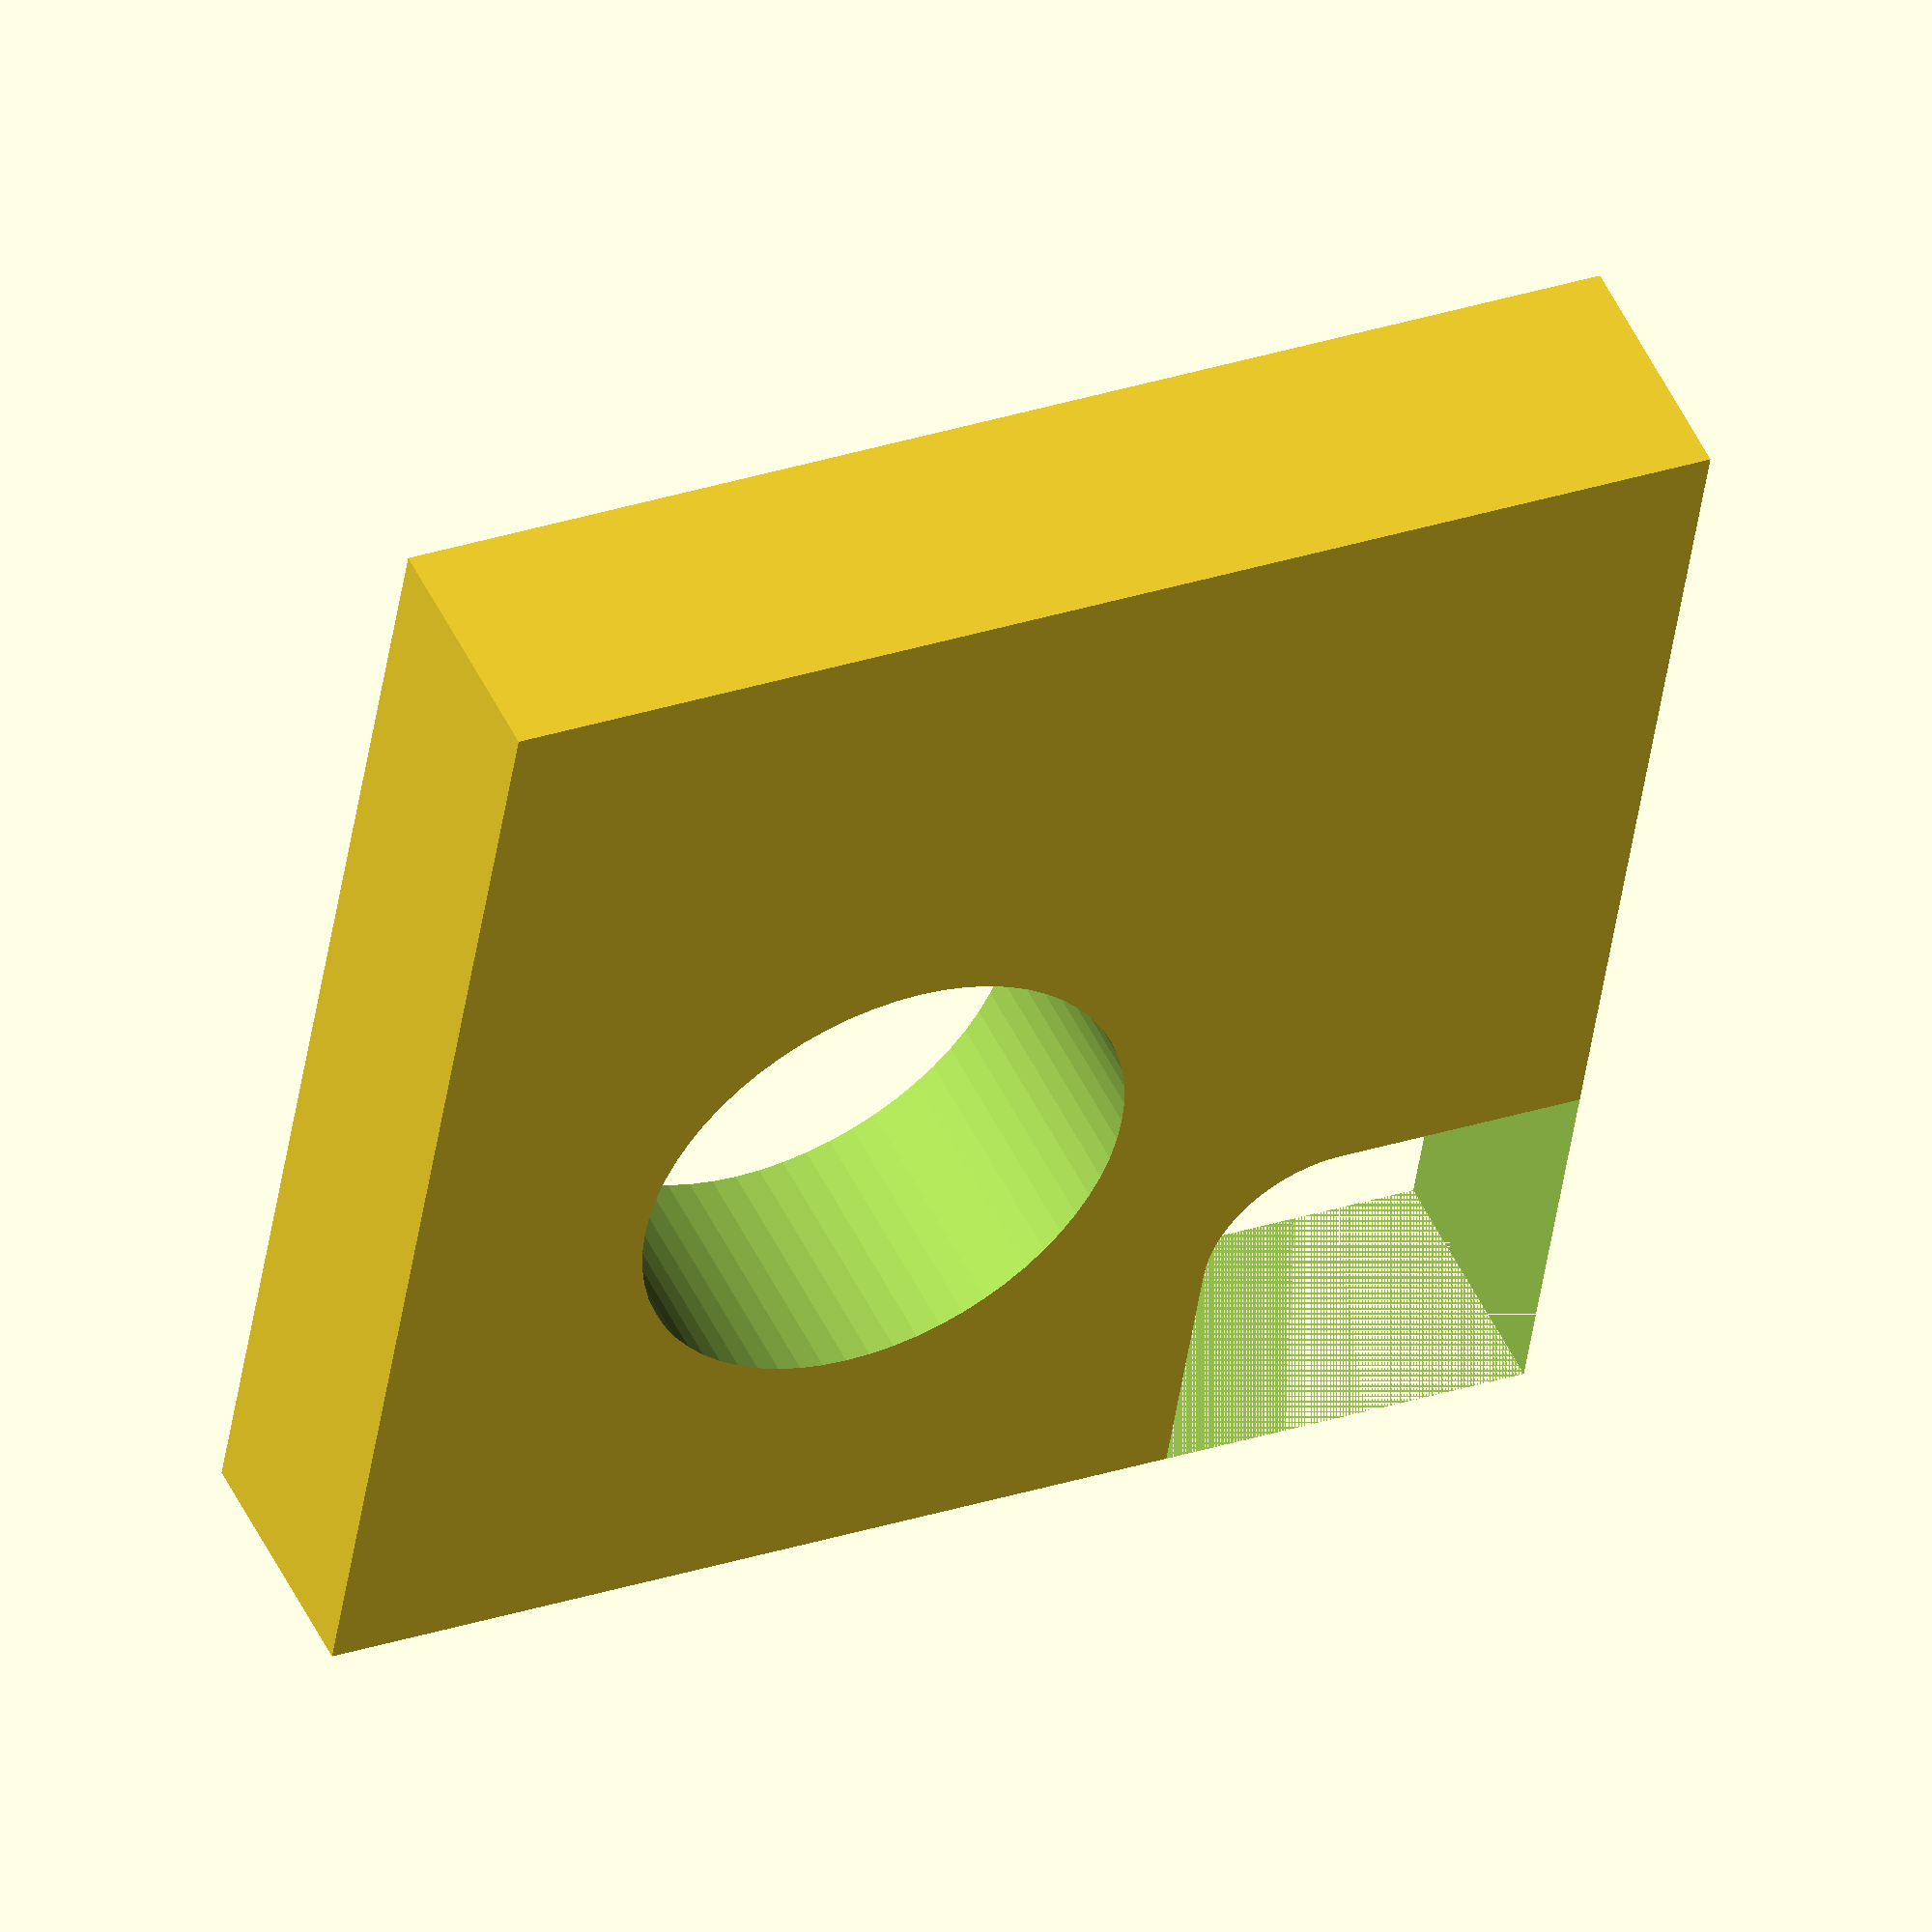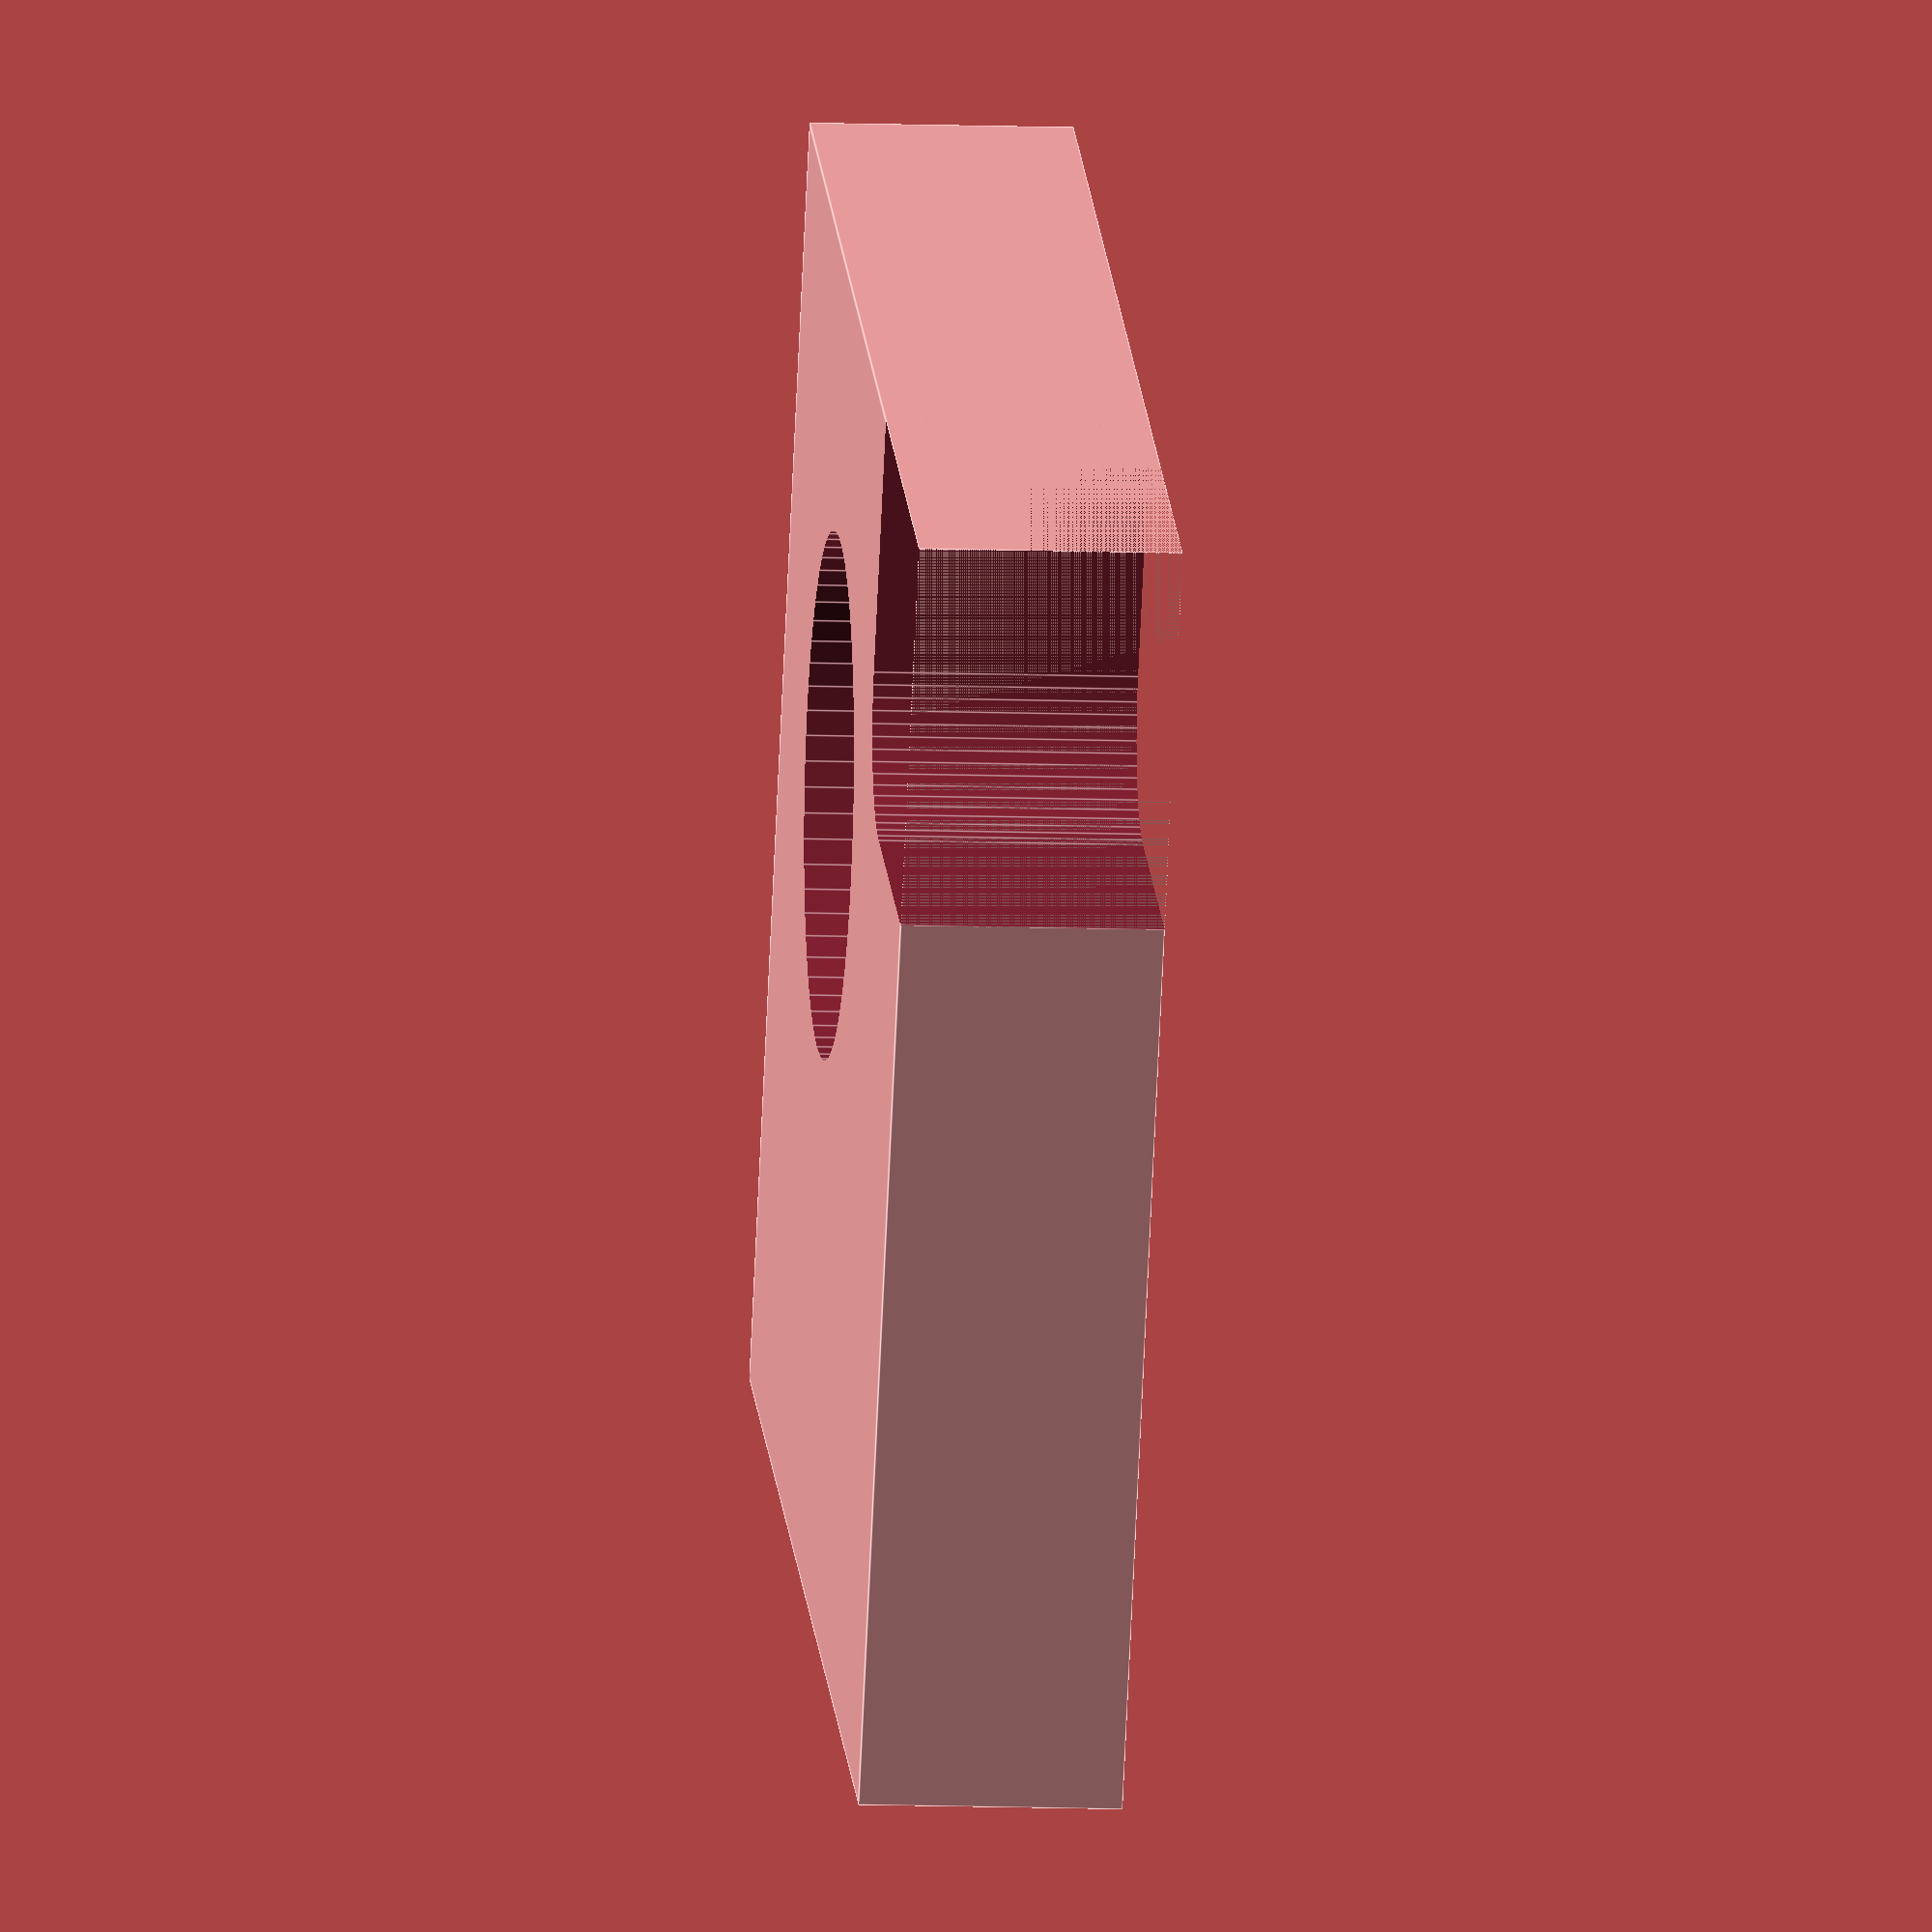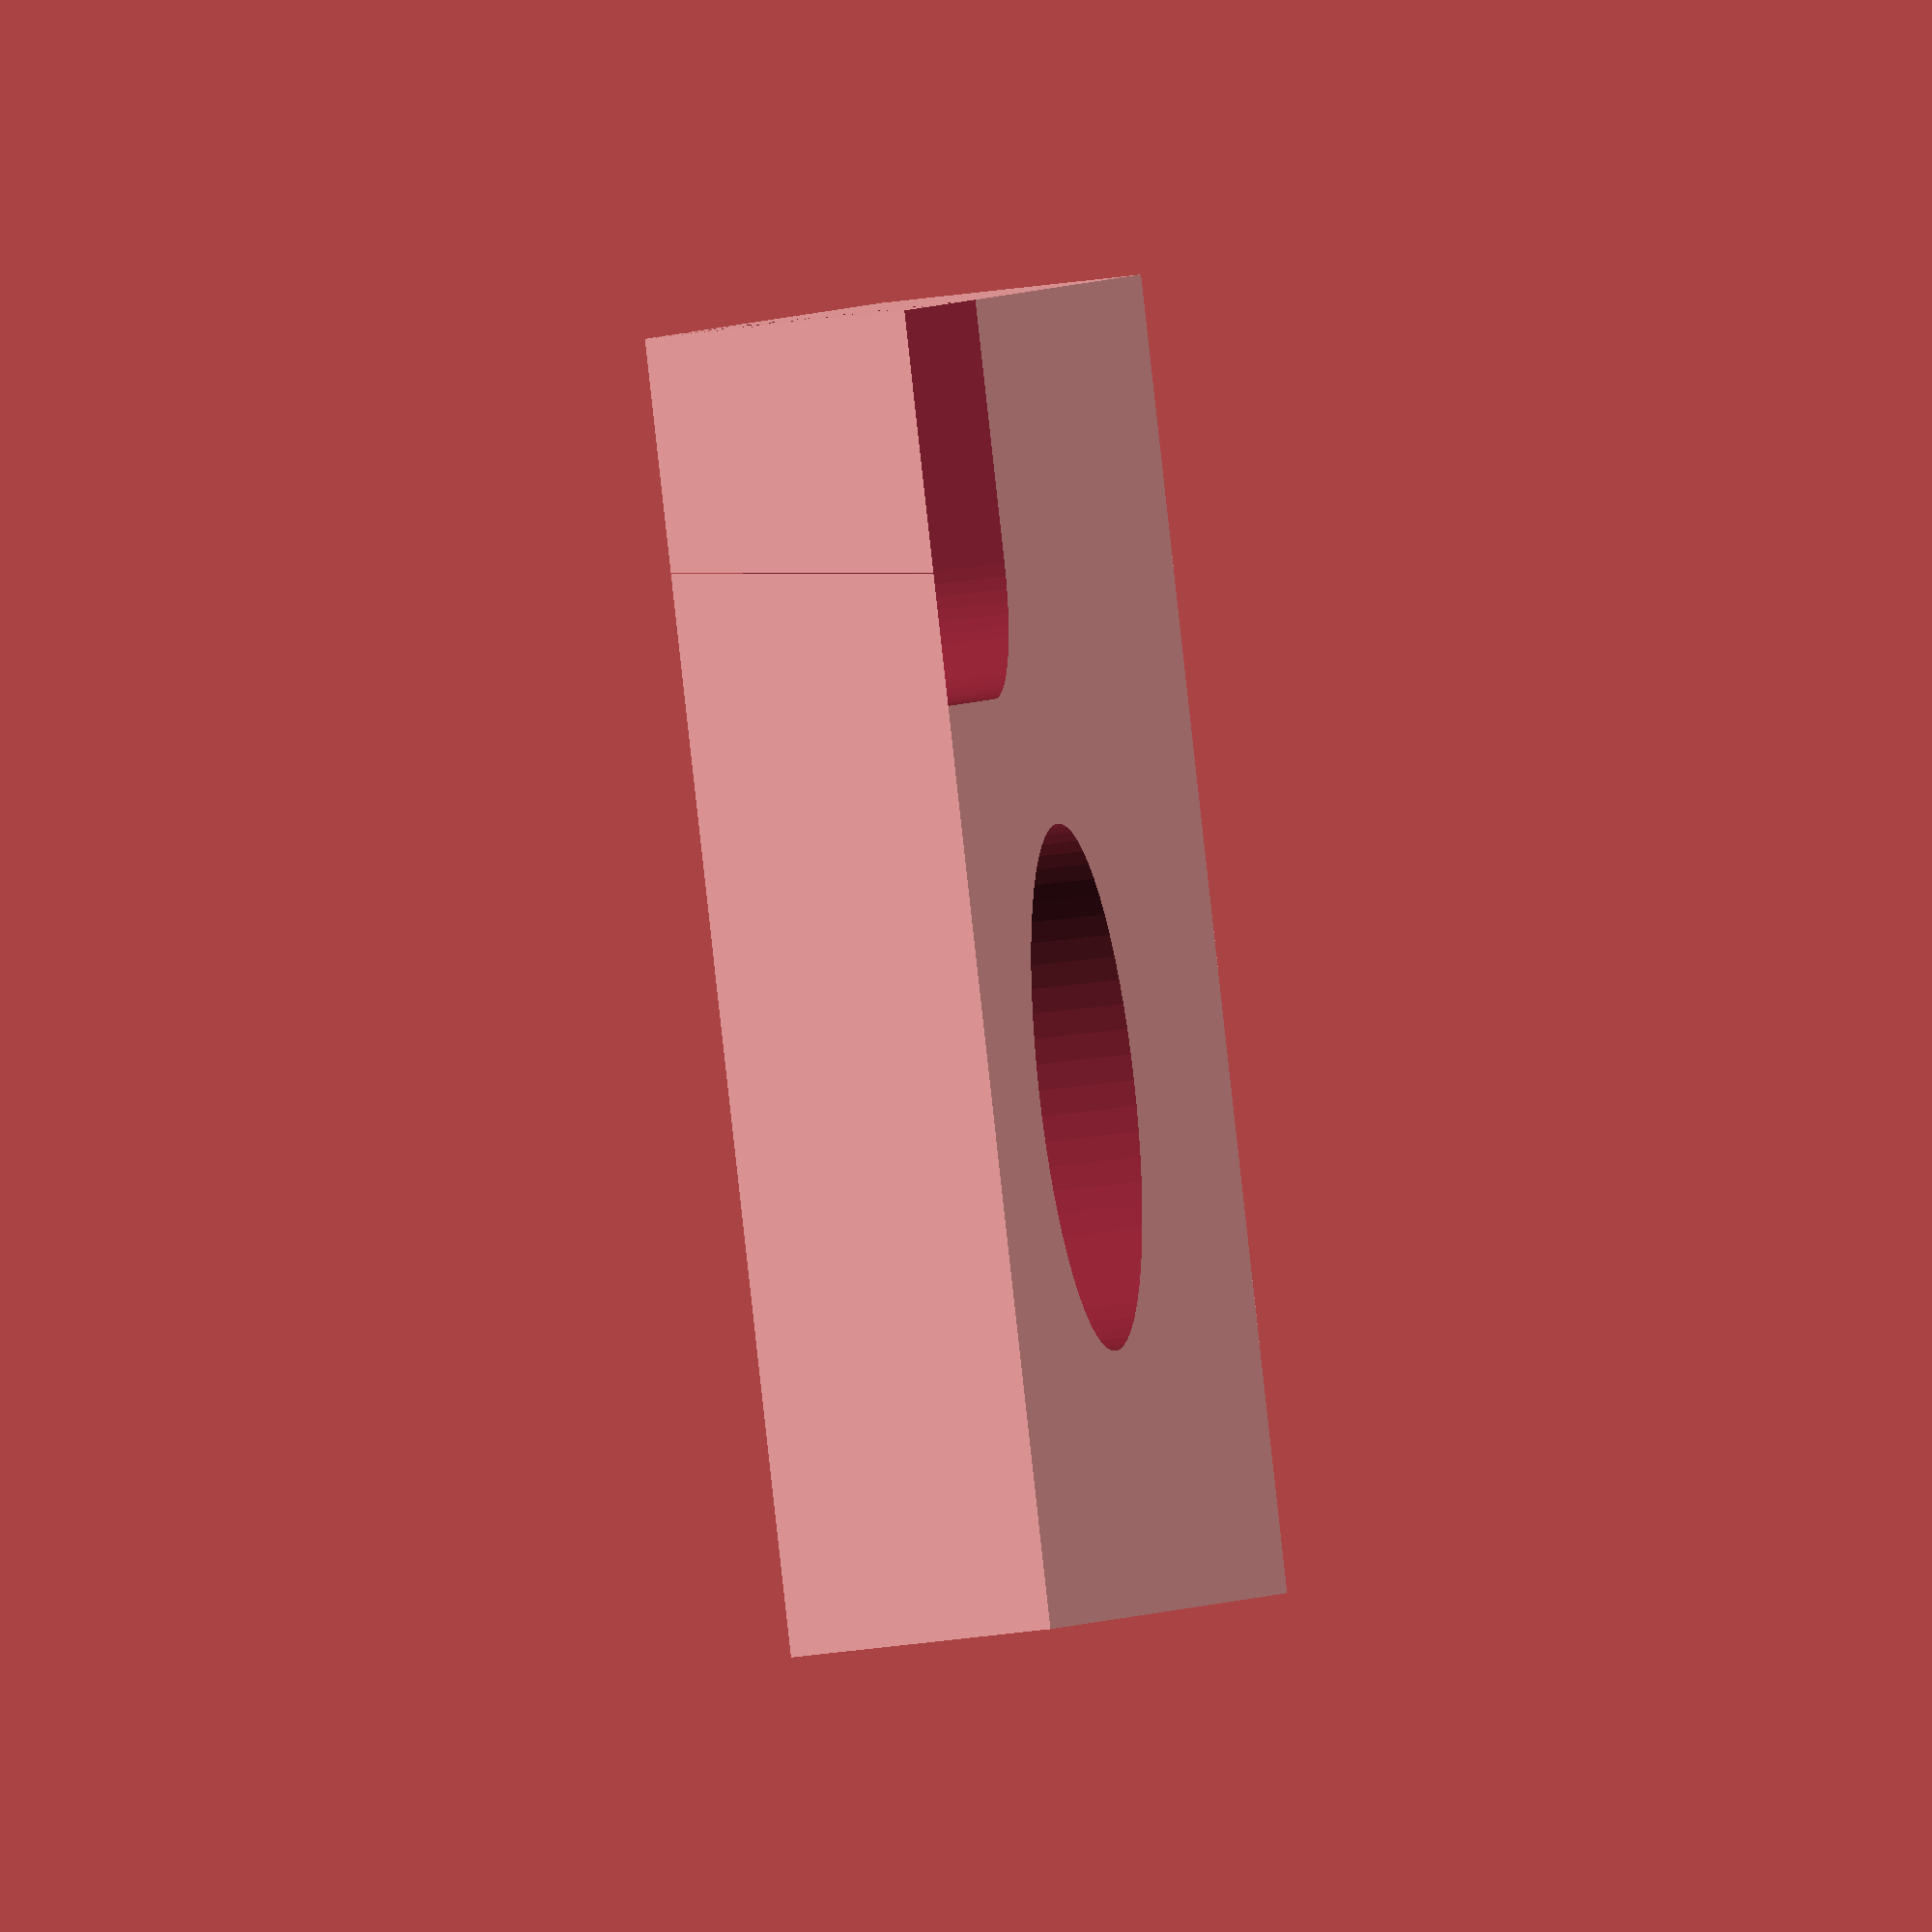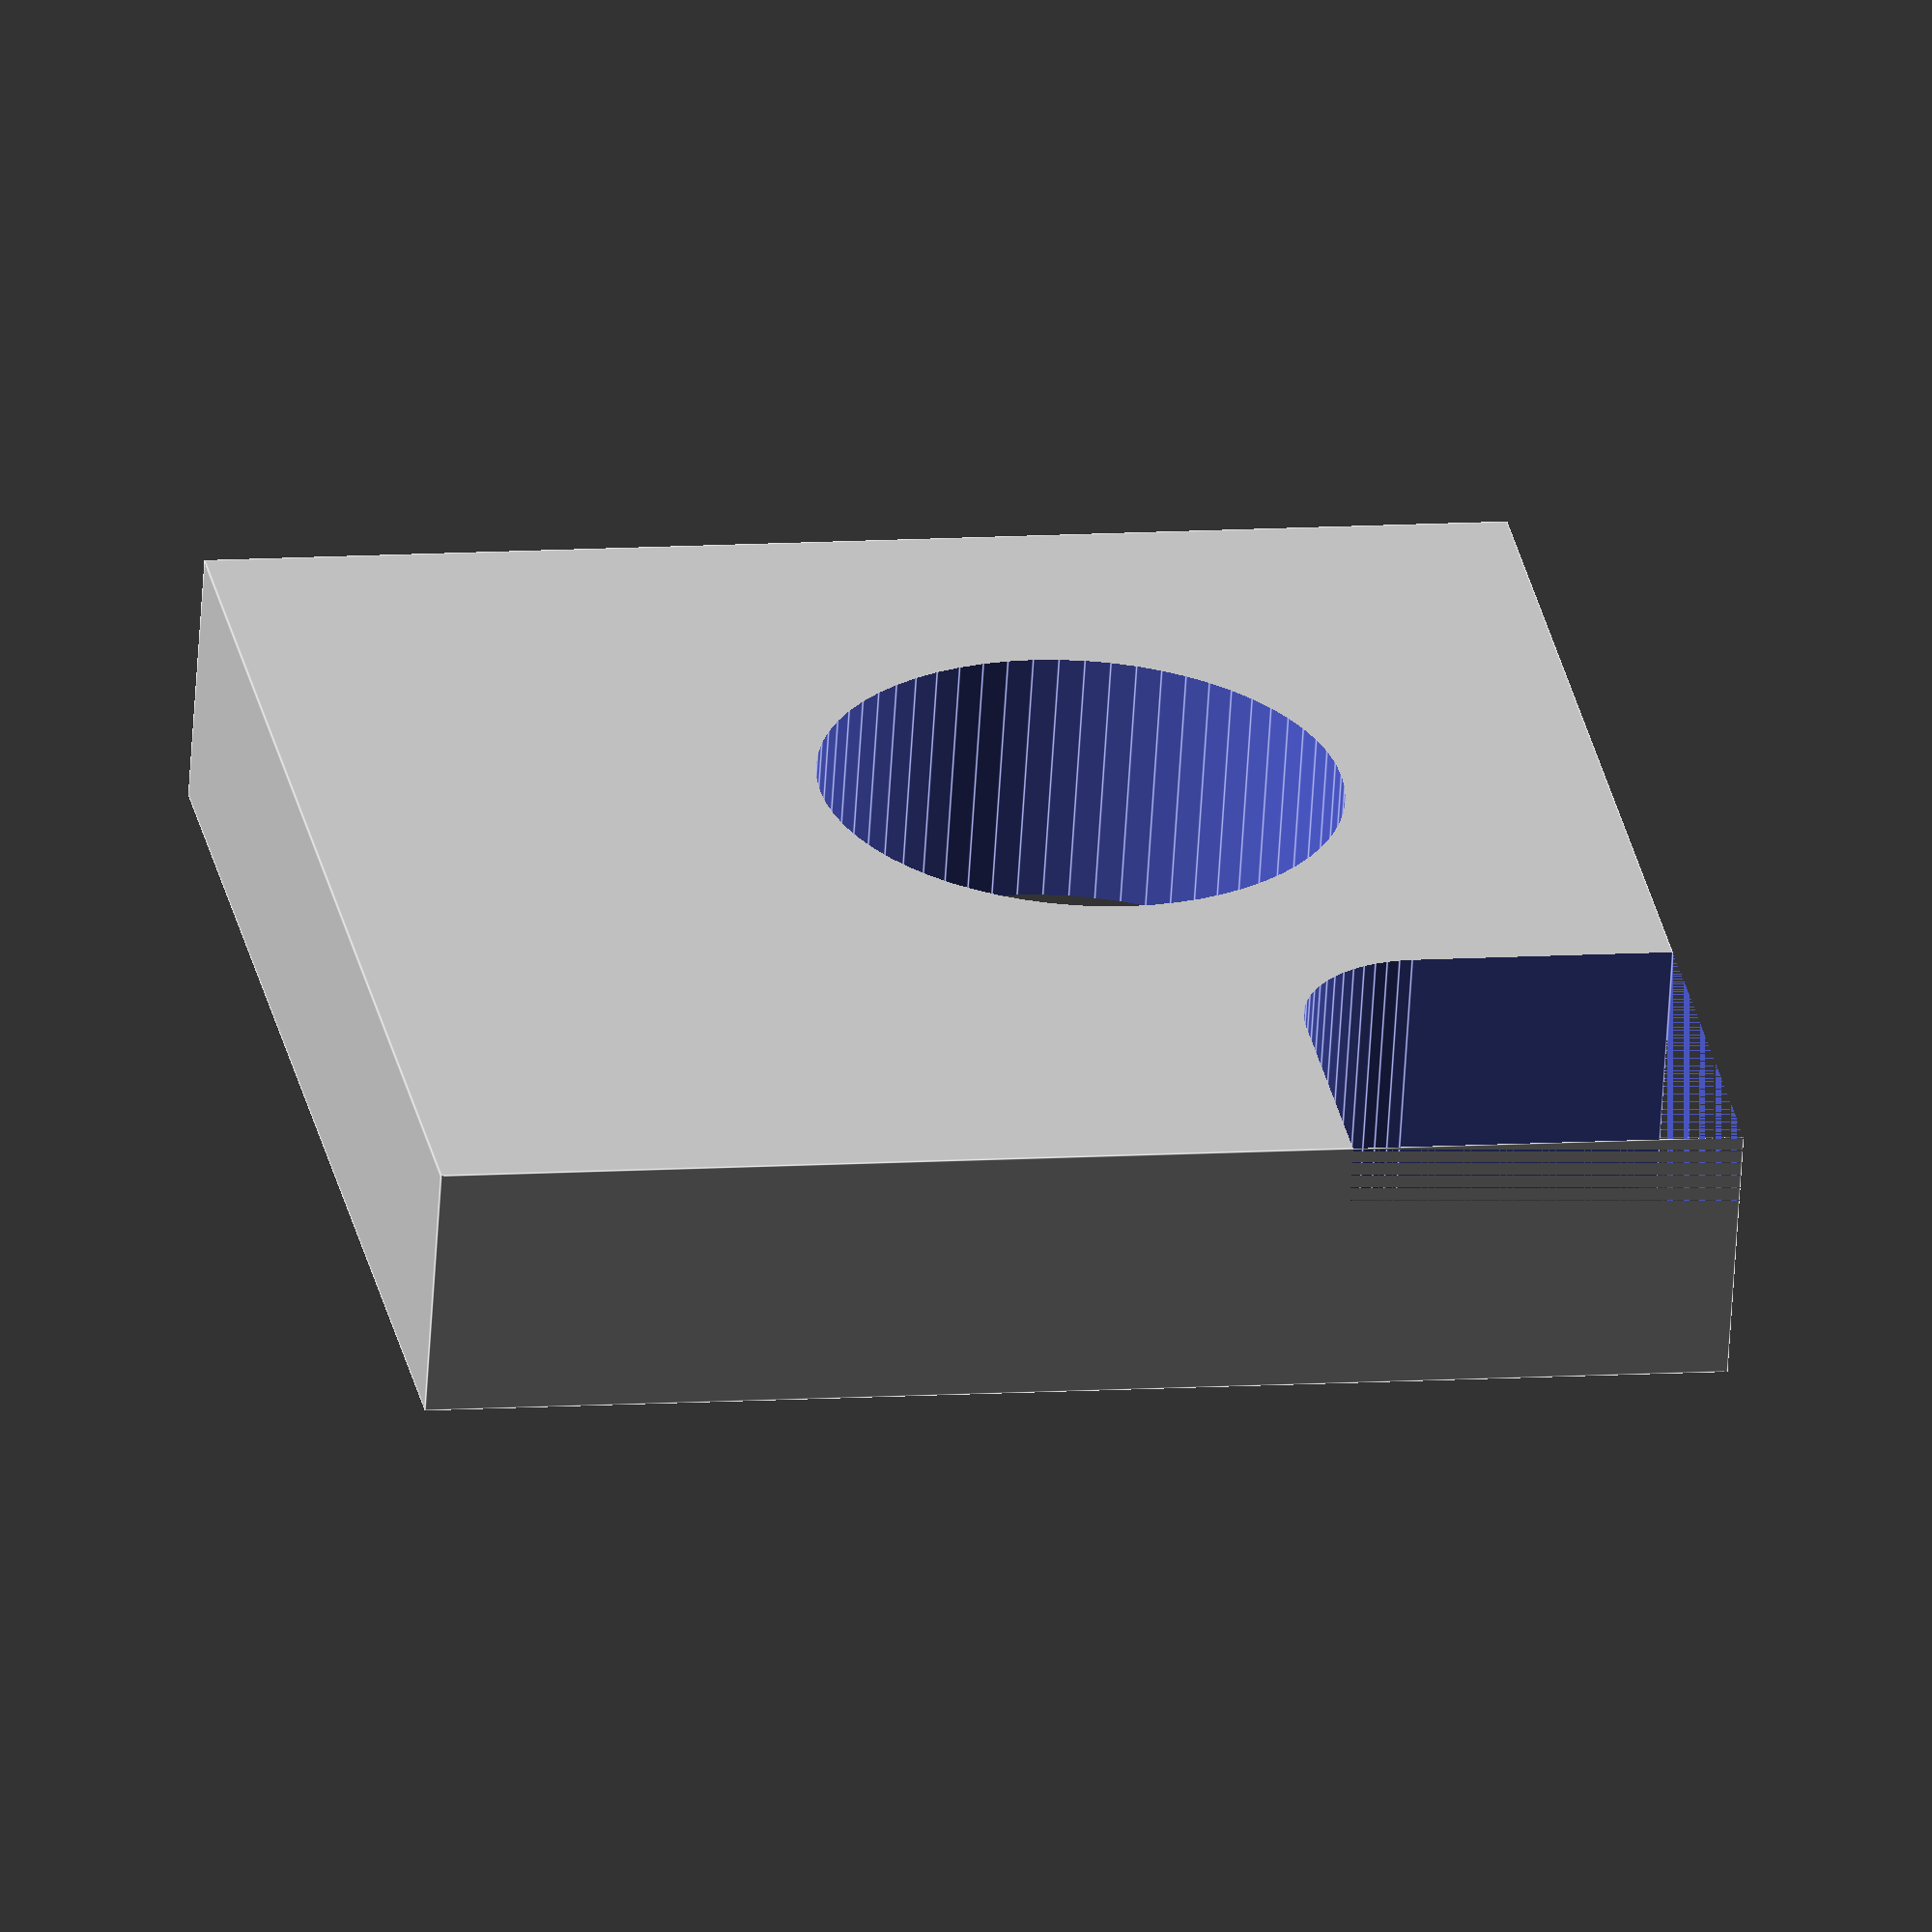
<openscad>
$fn=64;
difference() {
  scale([5,5,1]) cube();
  translate([2,3,-1]) scale([1,1,3]) cylinder(r=1);
  translate([1,1,-1]) scale([1,1,3]) cylinder(r=.5); 
  translate([0,0,-1]) {
    scale([1.5,1,3]) cube();
    scale([1,1.5,3]) cube();
  }
}
</openscad>
<views>
elev=310.4 azim=278.9 roll=335.4 proj=o view=solid
elev=10.2 azim=61.1 roll=264.6 proj=o view=edges
elev=210.7 azim=31.7 roll=77.9 proj=o view=solid
elev=62.5 azim=10.3 roll=176.5 proj=o view=edges
</views>
